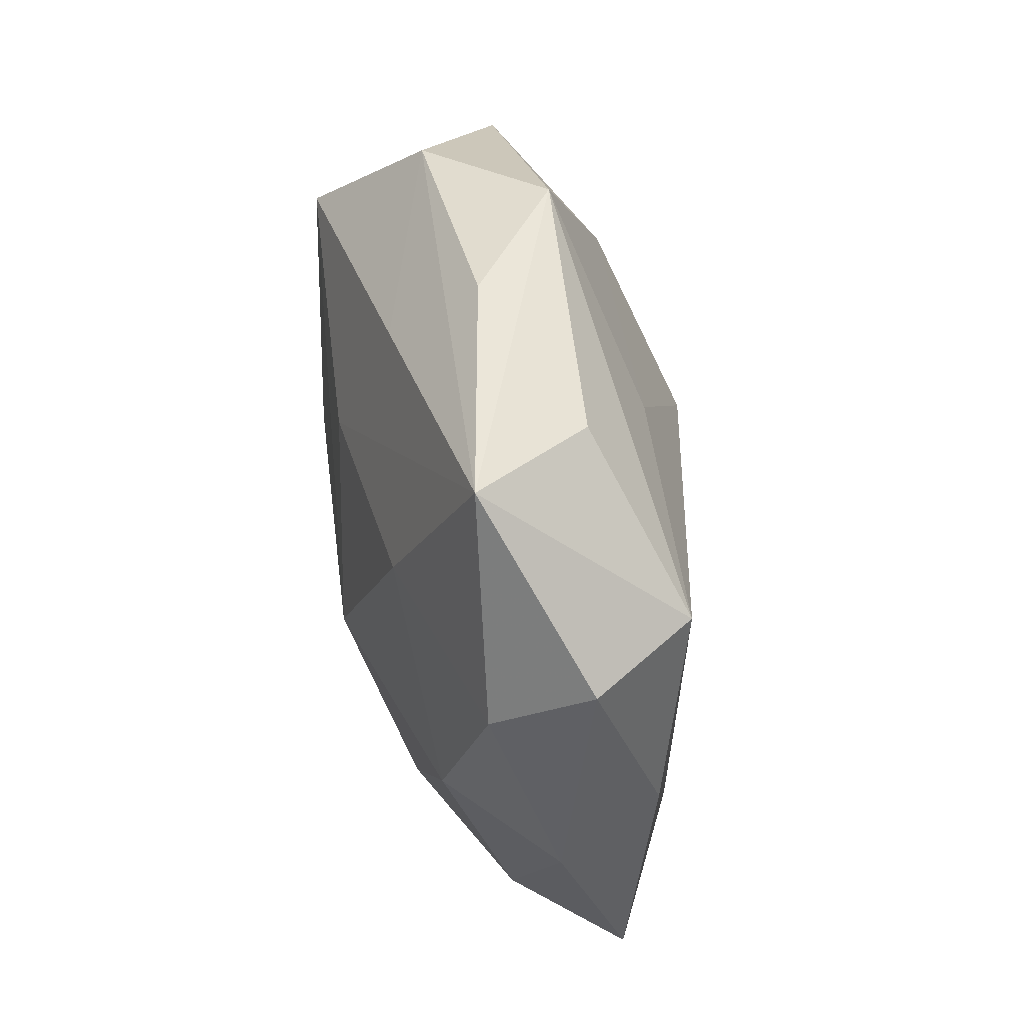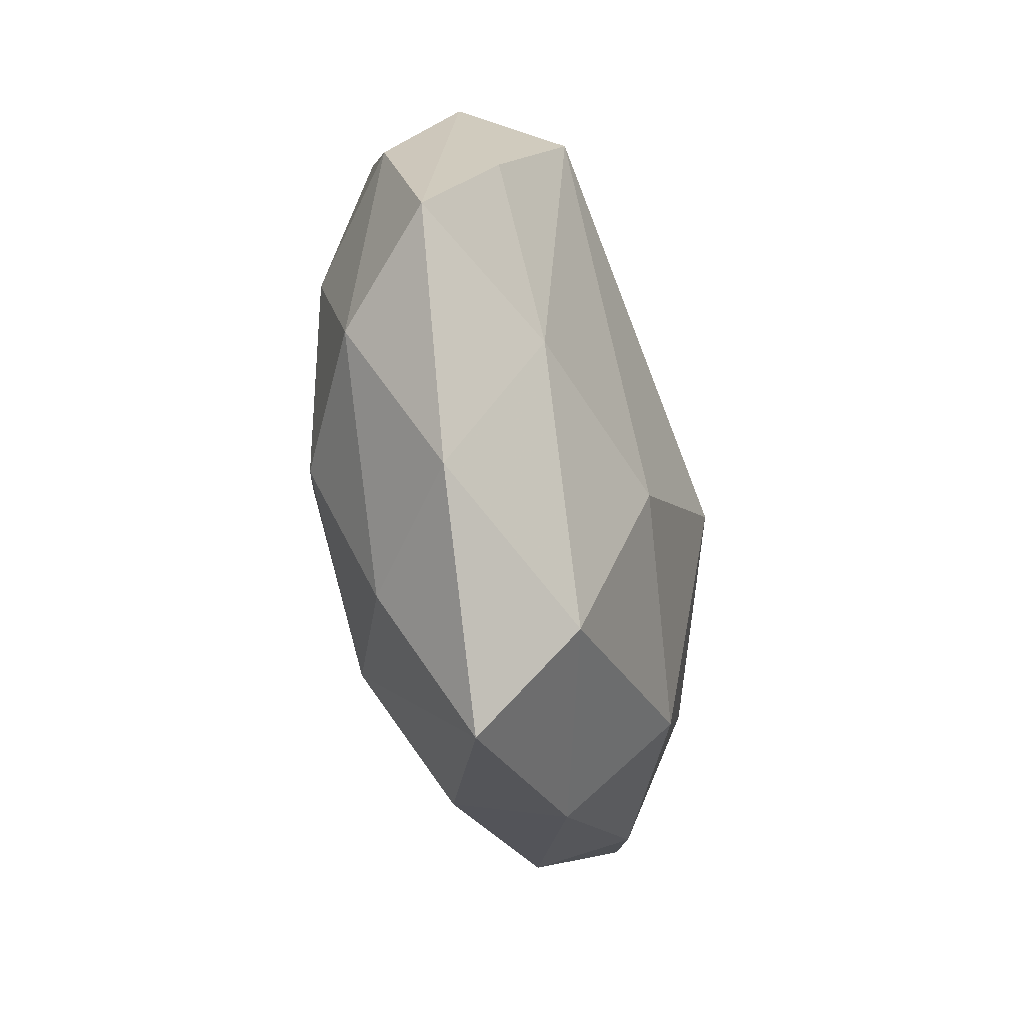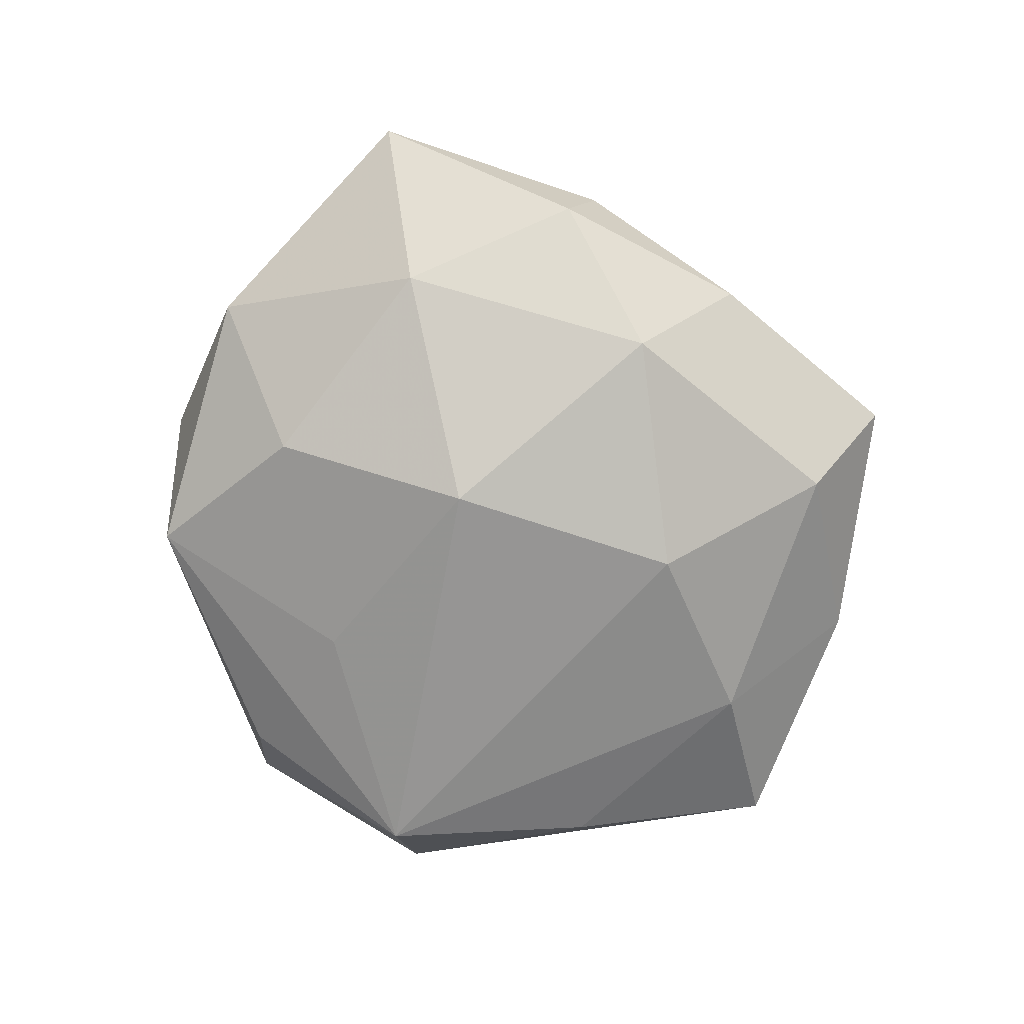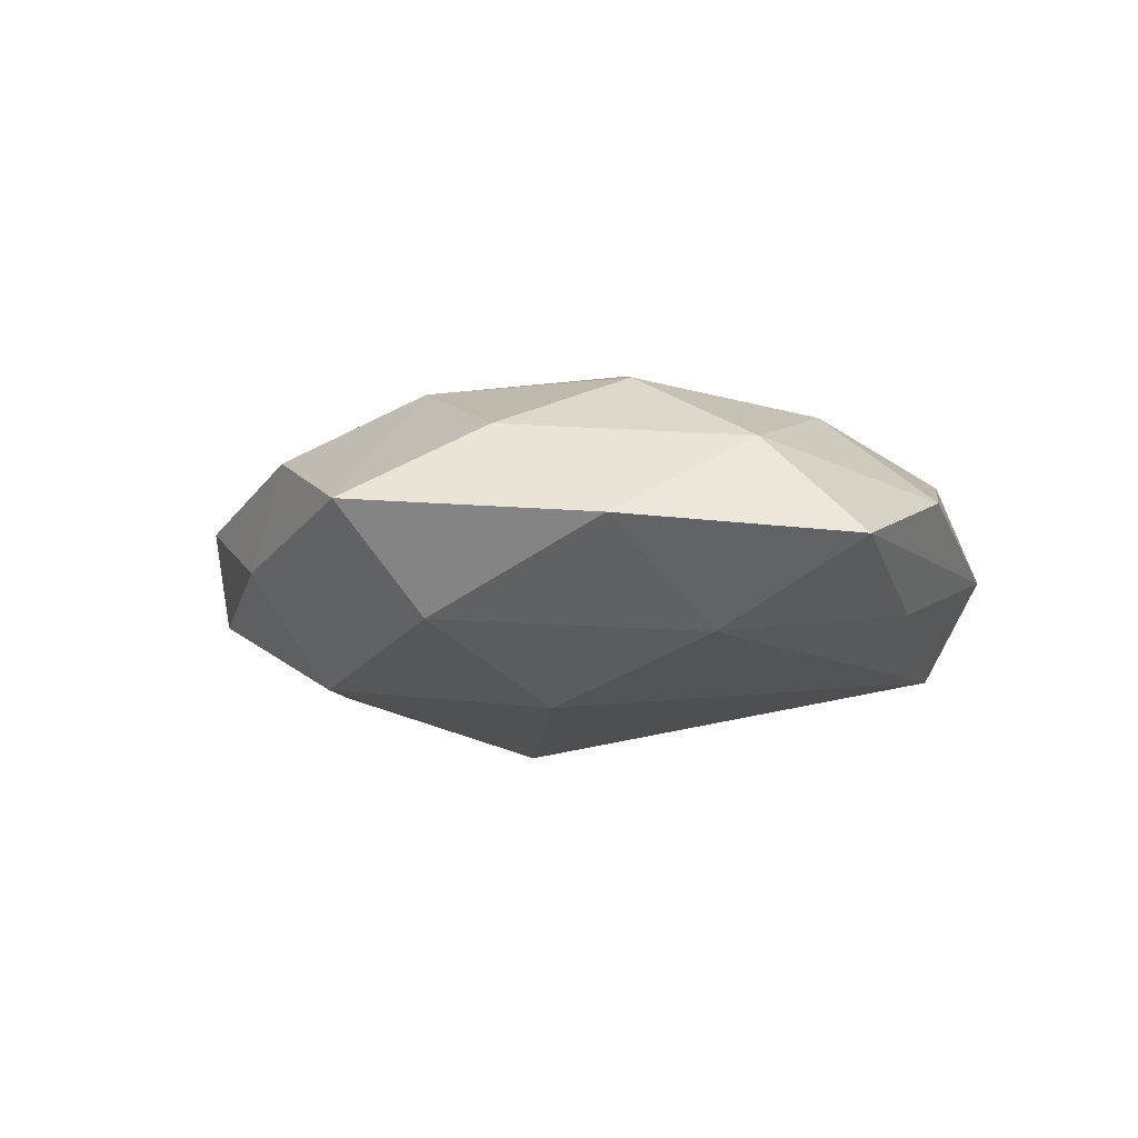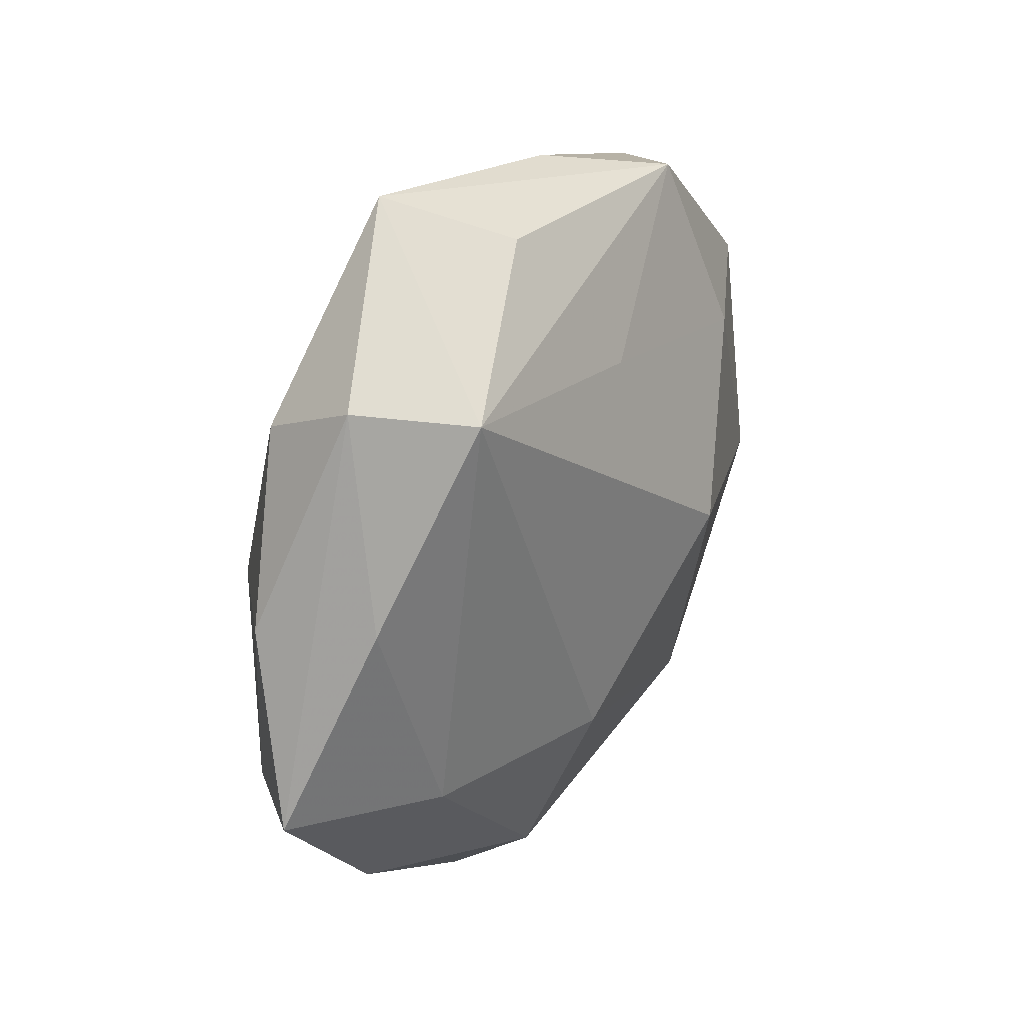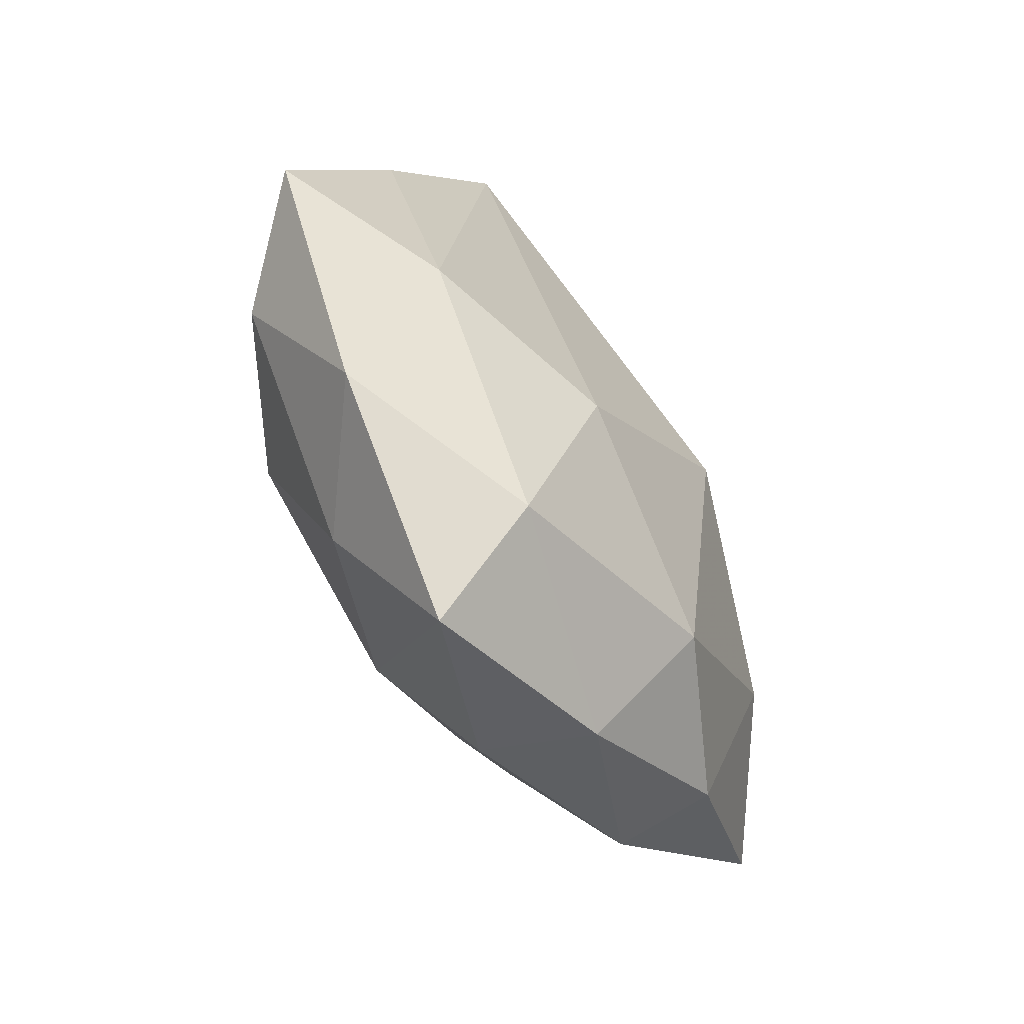
<metadata>
{"format":"obj","ext":"obj","renderer":"f3d","projection":"perspective","resolution":1024,"background":"white","views":[{"elev":69.0,"azim":78.3,"up":"+Y"},{"elev":-48.5,"azim":103.3,"up":"+Y"},{"elev":-78.7,"azim":-60.4,"up":"+Z"},{"elev":-8.5,"azim":43.6,"up":"+Z"},{"elev":36.5,"azim":121.2,"up":"+Y"},{"elev":-65.2,"azim":121.5,"up":"+Y"}]}
</metadata>
<code>
v -0.008269 -0.0279 -0.002648
v -0.01453 0.02621 -0.005968
v -0.02108 -0.02142 0.002508
v -0.01681 0.01219 -0.01062
v -0.006105 0.0007421 -0.01546
v 0.02212 0.003663 0.00989
v -0.007428 0.0218 0.007607
v 0.006024 -0.001059 0.015
v 0.005838 0.02898 -0.004372
v 0.02264 0.01864 0.006221
v -0.02934 0.01114 -0.004619
v -0.02205 -0.01909 -0.0049
v 0.03092 0.006965 0.002484
v 0.02753 0.007427 -0.005765
v -0.009366 -0.01902 -0.0109
v 0.02774 -0.01071 0.005551
v 0.0166 -0.012 0.01139
v 0.02359 0.02286 -0.00134
v -0.02556 0.01117 0.01072
v -0.02389 -0.004511 -0.009575
v 0.00837 -0.03421 0.0003199
v 0.008649 0.01597 0.01062
v 0.009504 -0.02633 -0.007571
v -0.01386 -0.005665 0.01346
v 0.01347 -0.02363 0.006546
v 0.01887 0.02185 -0.009307
v 0.0002783 -0.01778 0.01164
v -0.03553 -0.008618 -0.001465
v -0.0224 0.02139 0.002255
v 0.02318 -0.01027 -0.008221
v -0.006544 0.02874 0.0009594
v -0.01354 -0.01669 0.008111
v -0.004913 -0.02785 0.005435
v 0.02343 -0.0222 -0.0009532
v 0.03499 -0.007222 -0.001978
v -0.006418 0.009699 0.01242
v 0.000353 0.01732 -0.01029
v -0.02718 -0.007928 0.007162
v 0.008115 -0.01169 -0.01294
v 0.01033 0.03208 0.004531
v -0.02995 0.005908 0.002972
f 18 26 40
f 30 39 26
f 40 26 9
f 9 2 40
f 26 2 9
f 26 39 5
f 10 18 40
f 8 19 24
f 15 5 39
f 36 19 8
f 2 11 29
f 29 11 19
f 35 30 14
f 14 30 26
f 14 18 35
f 26 18 14
f 39 30 23
f 23 15 39
f 37 2 26
f 26 5 37
f 22 10 40
f 40 36 22
f 22 36 8
f 6 22 8
f 10 22 6
f 35 18 13
f 18 10 13
f 10 6 13
f 38 19 28
f 38 24 19
f 28 3 38
f 34 25 21
f 21 23 34
f 34 30 35
f 34 23 30
f 8 24 27
f 21 25 27
f 7 36 40
f 19 36 7
f 40 29 7
f 7 29 19
f 28 19 41
f 41 11 28
f 19 11 41
f 28 11 20
f 5 15 20
f 4 11 2
f 2 37 4
f 4 37 5
f 5 20 4
f 4 20 11
f 40 2 31
f 31 29 40
f 2 29 31
f 16 34 35
f 25 34 16
f 35 13 16
f 16 13 6
f 1 23 21
f 15 23 1
f 21 27 33
f 33 1 21
f 3 1 33
f 33 27 24
f 17 6 8
f 17 16 6
f 25 16 17
f 8 27 17
f 17 27 25
f 15 1 12
f 28 20 12
f 12 20 15
f 12 3 28
f 12 1 3
f 24 38 32
f 32 33 24
f 32 38 3
f 3 33 32

</code>
